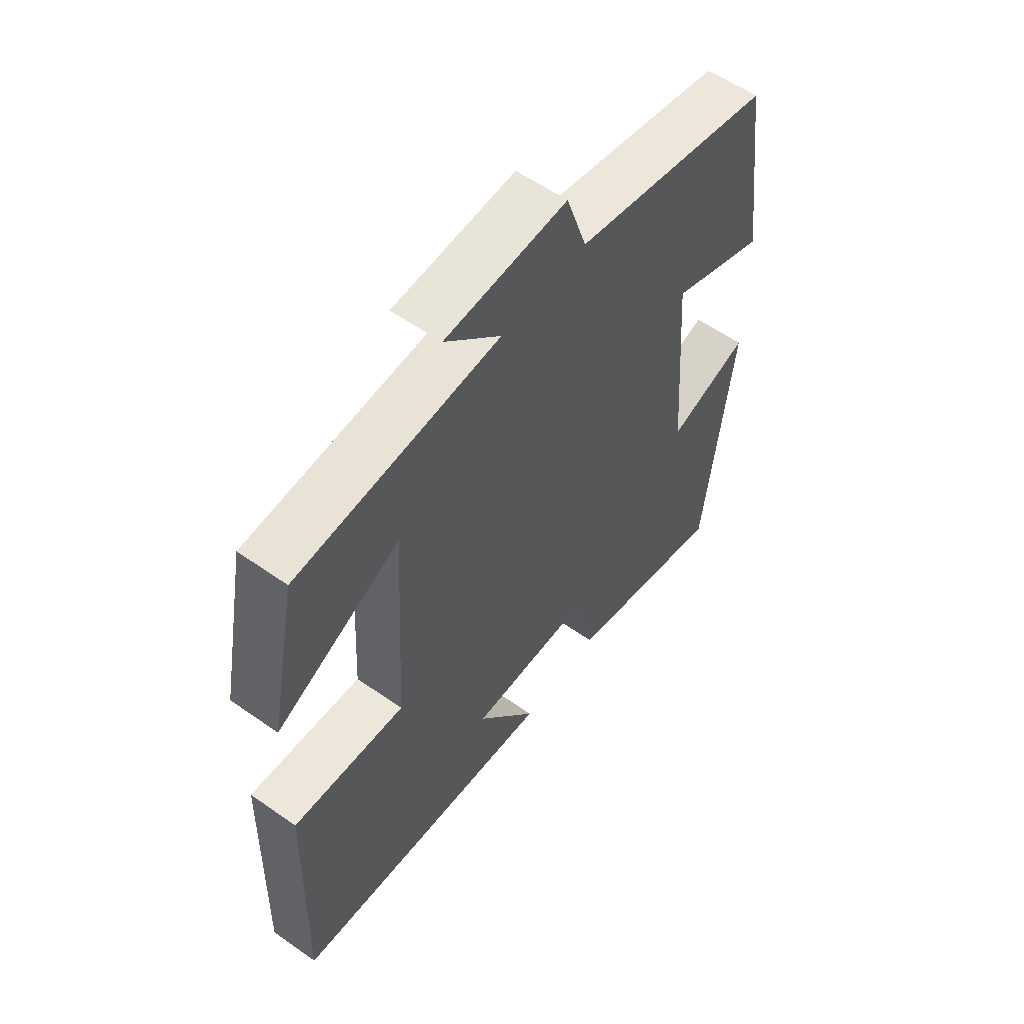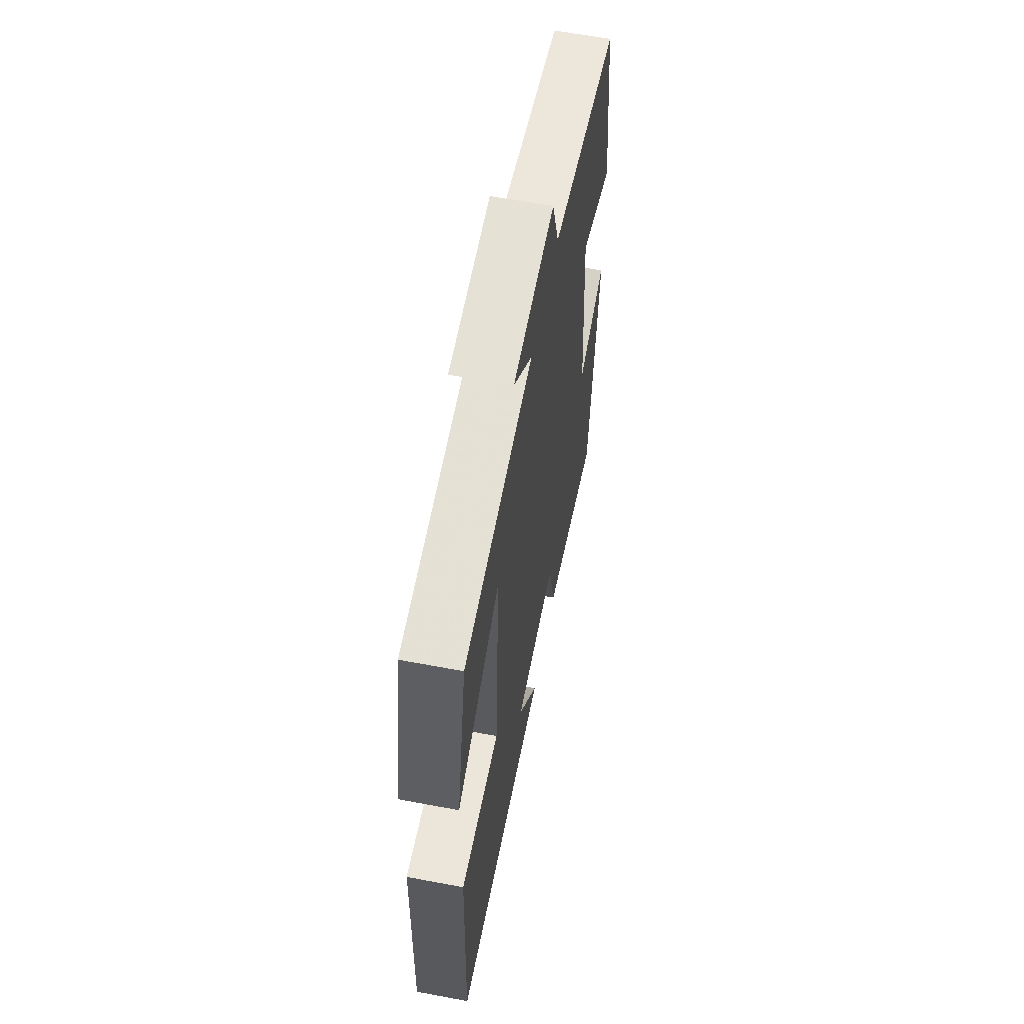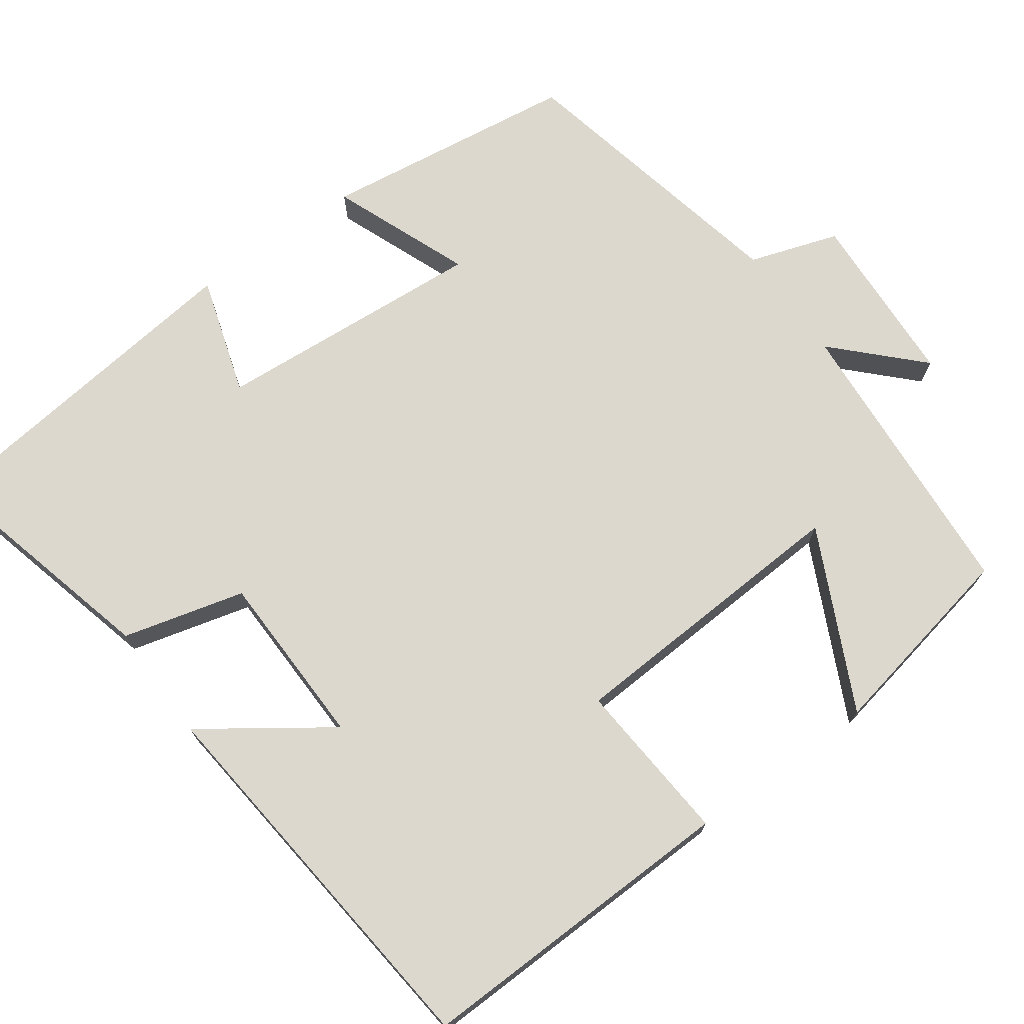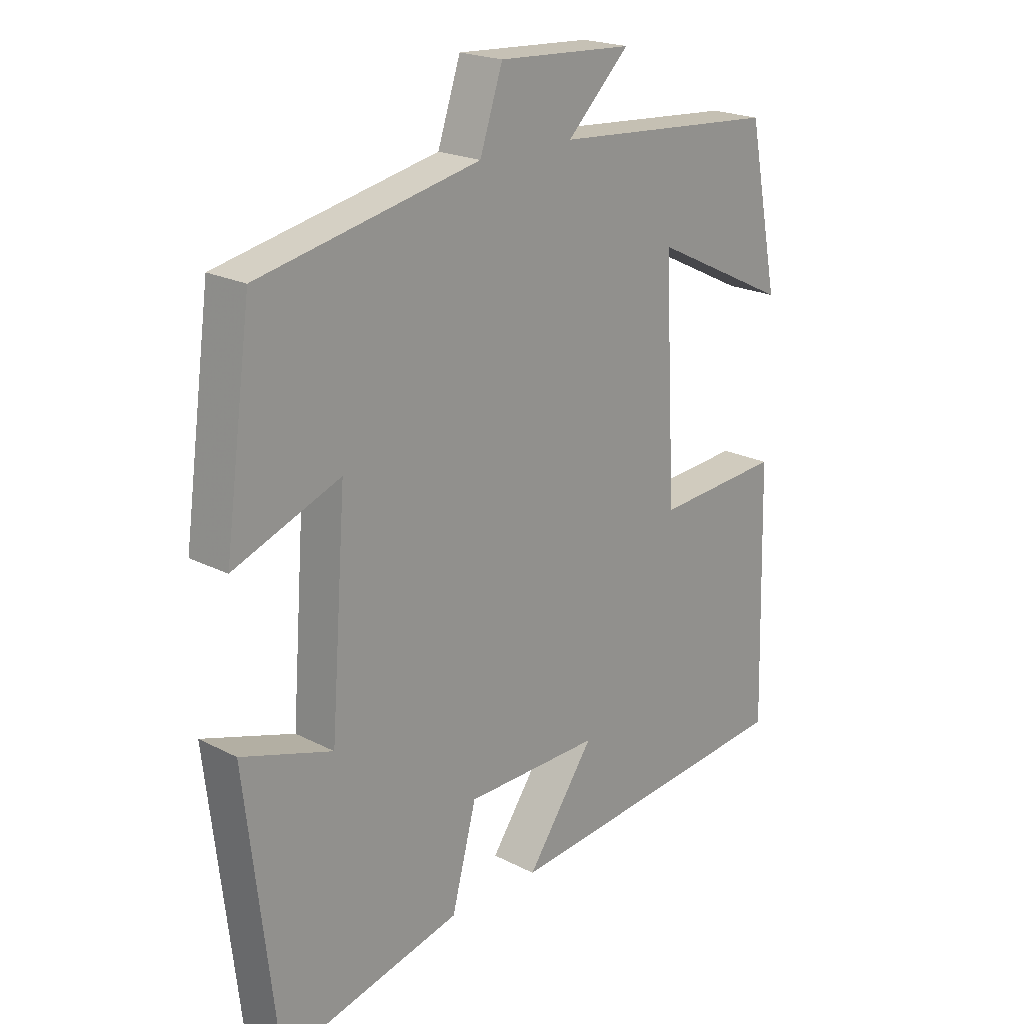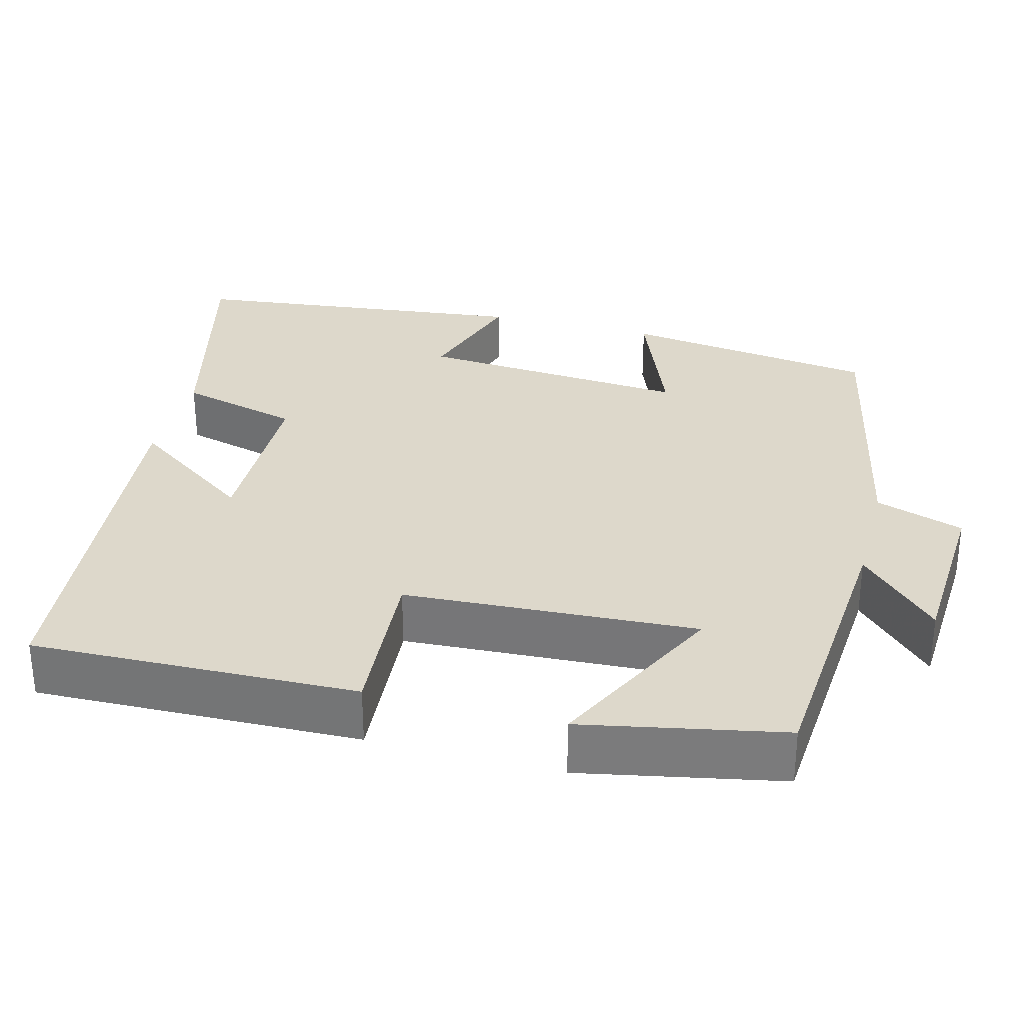
<metadata>
{"format":"obj","ext":"obj","renderer":"f3d","projection":"perspective","resolution":1024,"background":"white","views":[{"elev":57.6,"azim":-53.8,"up":"+Z"},{"elev":60.8,"azim":-79.1,"up":"+Z"},{"elev":72.3,"azim":-125.9,"up":"+Y"},{"elev":20.8,"azim":133.0,"up":"+Z"},{"elev":31.1,"azim":-75.2,"up":"+Y"}]}
</metadata>
<code>
v -0.511 0.07 -0.45
v -0.5 0.07 -0.032
v -0.29 0.07 -0.048
v -0.27 0.07 0.328
v -0.5 0.07 0.216
v -0.449 0.07 0.473
v -0.073 0.07 0.5
v -0.177 0.07 0.602
v 0.049 0.07 0.614
v 0.087 0.07 0.5
v 0.455 0.07 0.422
v 0.5 0.07 0.094
v 0.322 0.07 0.164
v 0.348 0.07 -0.184
v 0.5 0.07 -0.136
v 0.449 0.07 -0.576
v 0.145 0.07 -0.5
v 0.104 0.07 -0.344
v -0.122 0.07 -0.34
v -0.009 0.07 -0.5
v -0.511 0 -0.45
v -0.5 0 -0.032
v -0.29 0 -0.048
v -0.27 0 0.328
v -0.5 0 0.216
v -0.449 0 0.473
v -0.073 0 0.5
v -0.177 0 0.602
v 0.049 0 0.614
v 0.087 0 0.5
v 0.455 0 0.422
v 0.5 0 0.094
v 0.322 0 0.164
v 0.348 0 -0.184
v 0.5 0 -0.136
v 0.449 0 -0.576
v 0.145 0 -0.5
v 0.104 0 -0.344
v -0.122 0 -0.34
v -0.009 0 -0.5
f 19 20 1 2
f 18 19 2 3
f 15 16 17 18
f 14 15 18
f 13 14 18 3
f 10 11 12 13
f 10 13 3 4
f 7 8 9 10
f 7 10 4
f 4 5 6 7
f 22 21 40 39
f 23 22 39 38
f 38 37 36 35
f 38 35 34
f 23 38 34 33
f 33 32 31 30
f 24 23 33 30
f 30 29 28 27
f 24 30 27
f 27 26 25 24
f 1 21 22 2
f 2 22 23 3
f 3 23 24 4
f 4 24 25 5
f 5 25 26 6
f 6 26 27 7
f 7 27 28 8
f 8 28 29 9
f 9 29 30 10
f 10 30 31 11
f 11 31 32 12
f 12 32 33 13
f 13 33 34 14
f 14 34 35 15
f 15 35 36 16
f 16 36 37 17
f 17 37 38 18
f 18 38 39 19
f 19 39 40 20
f 20 40 21 1

</code>
